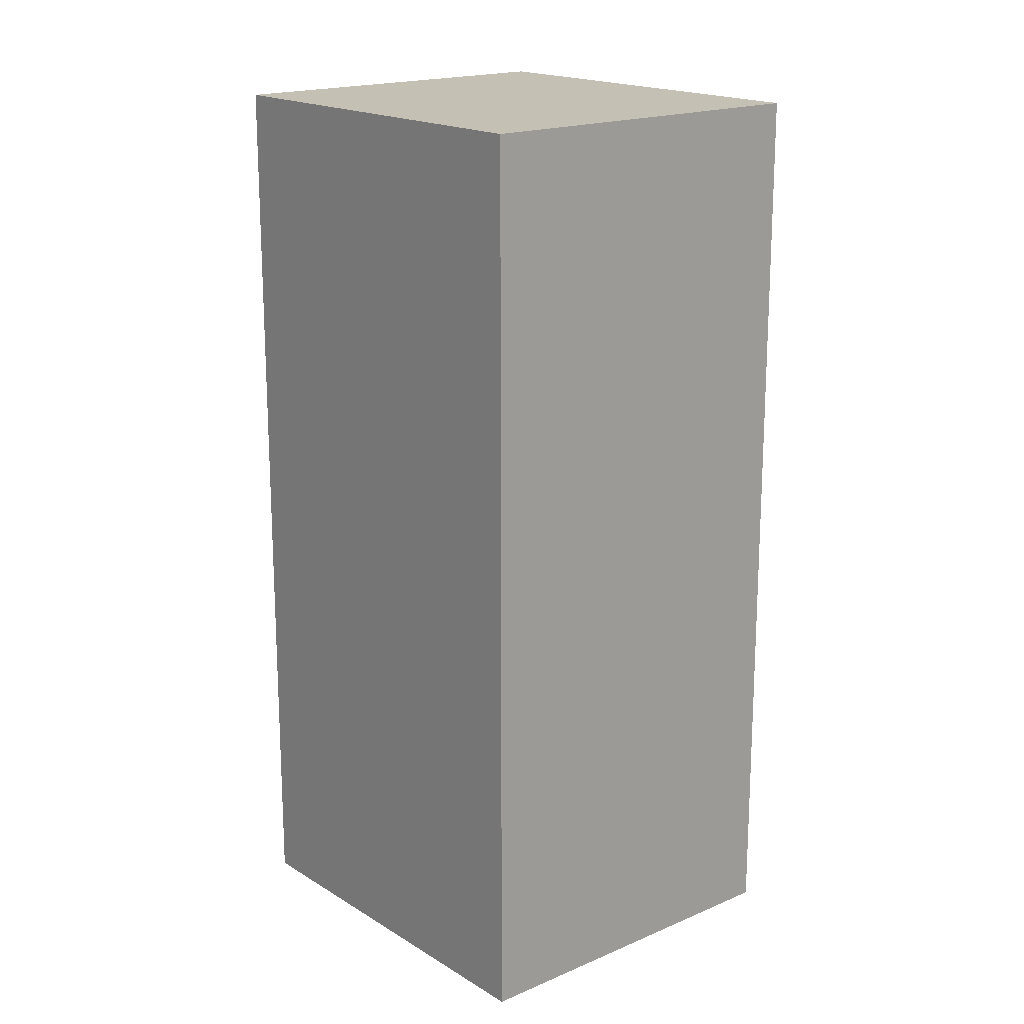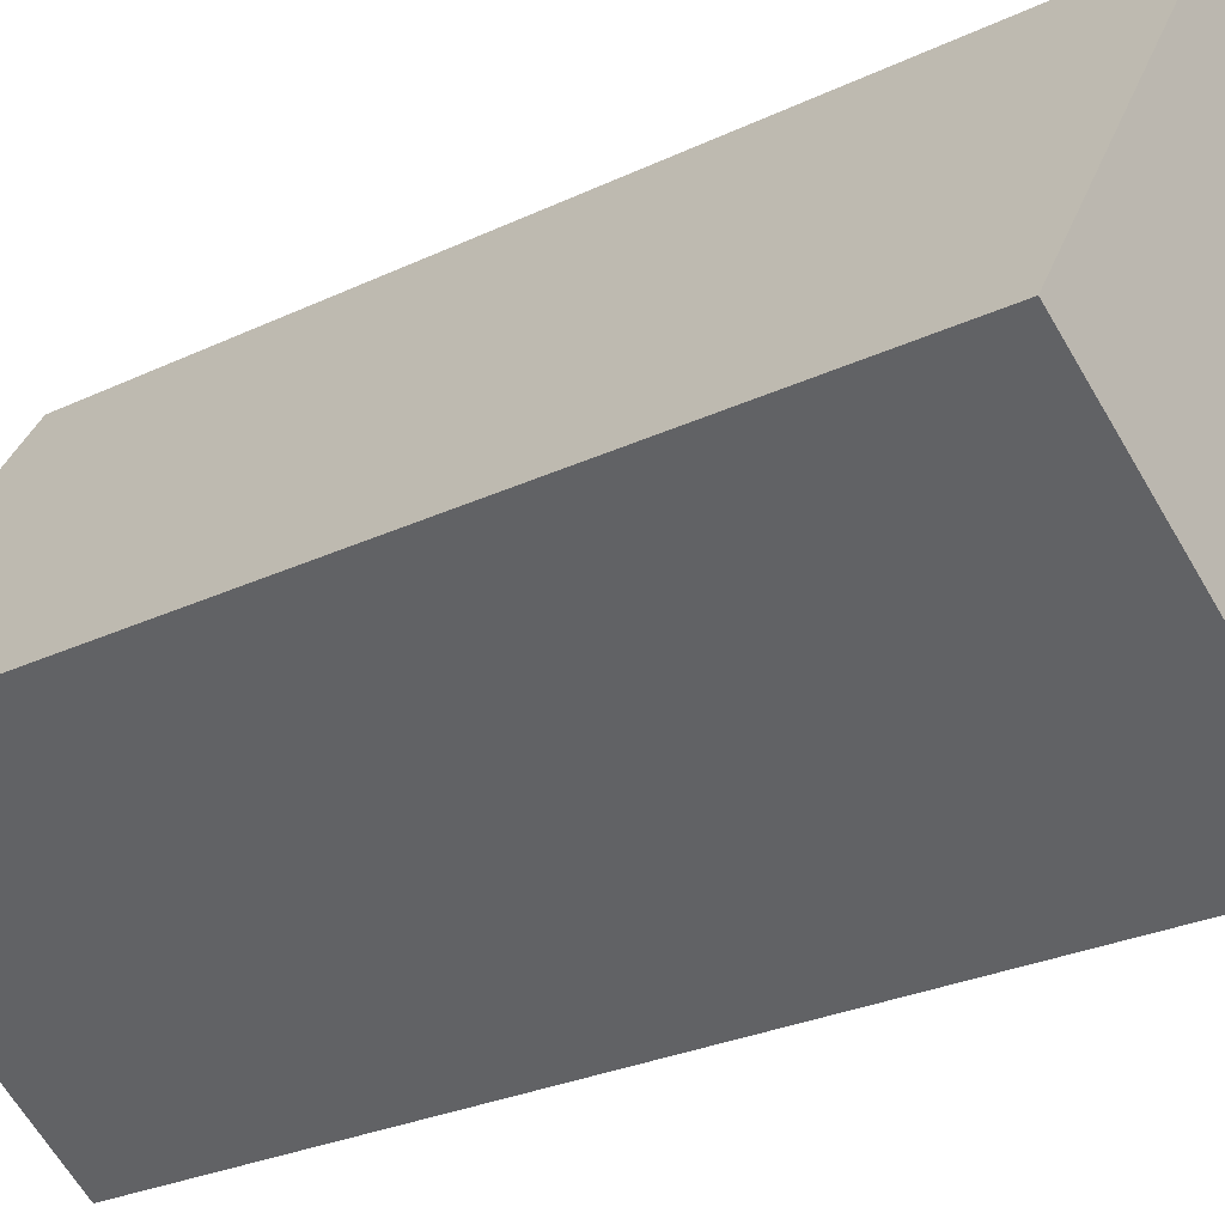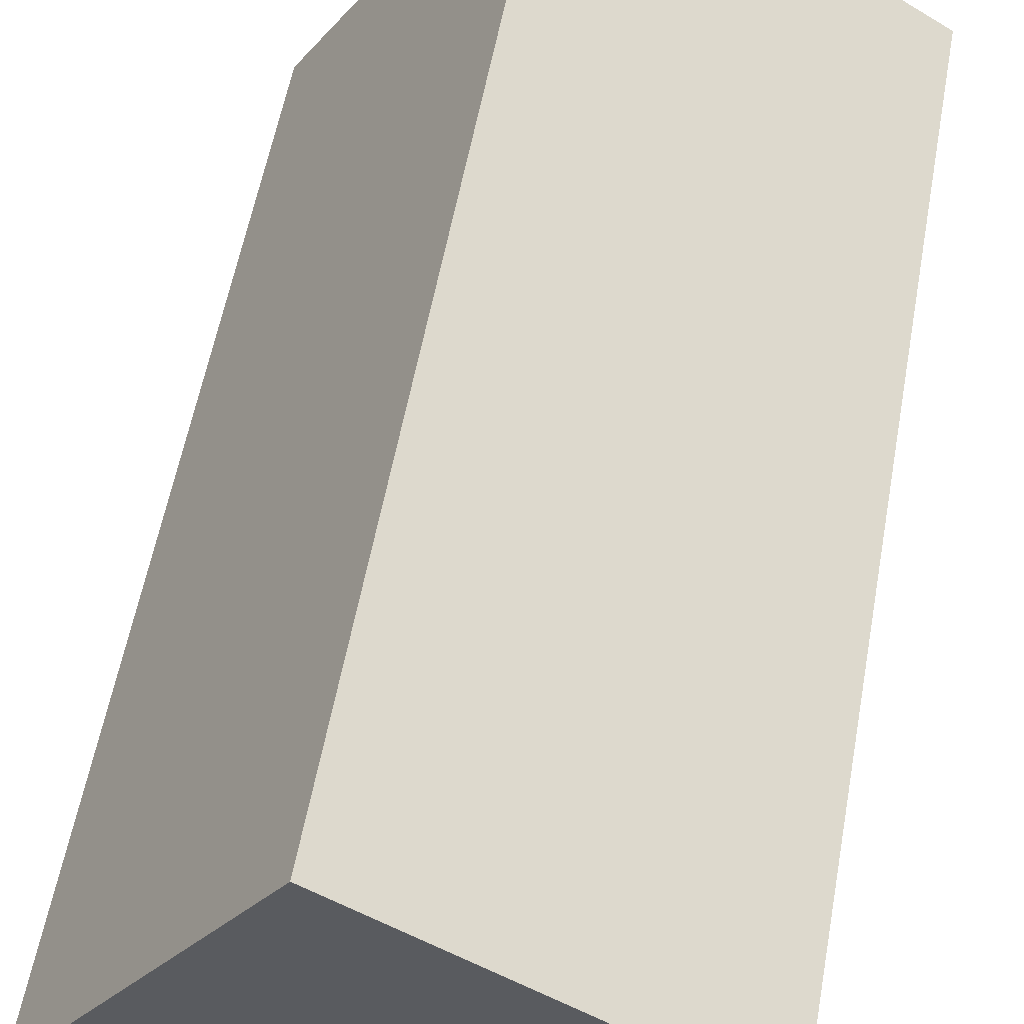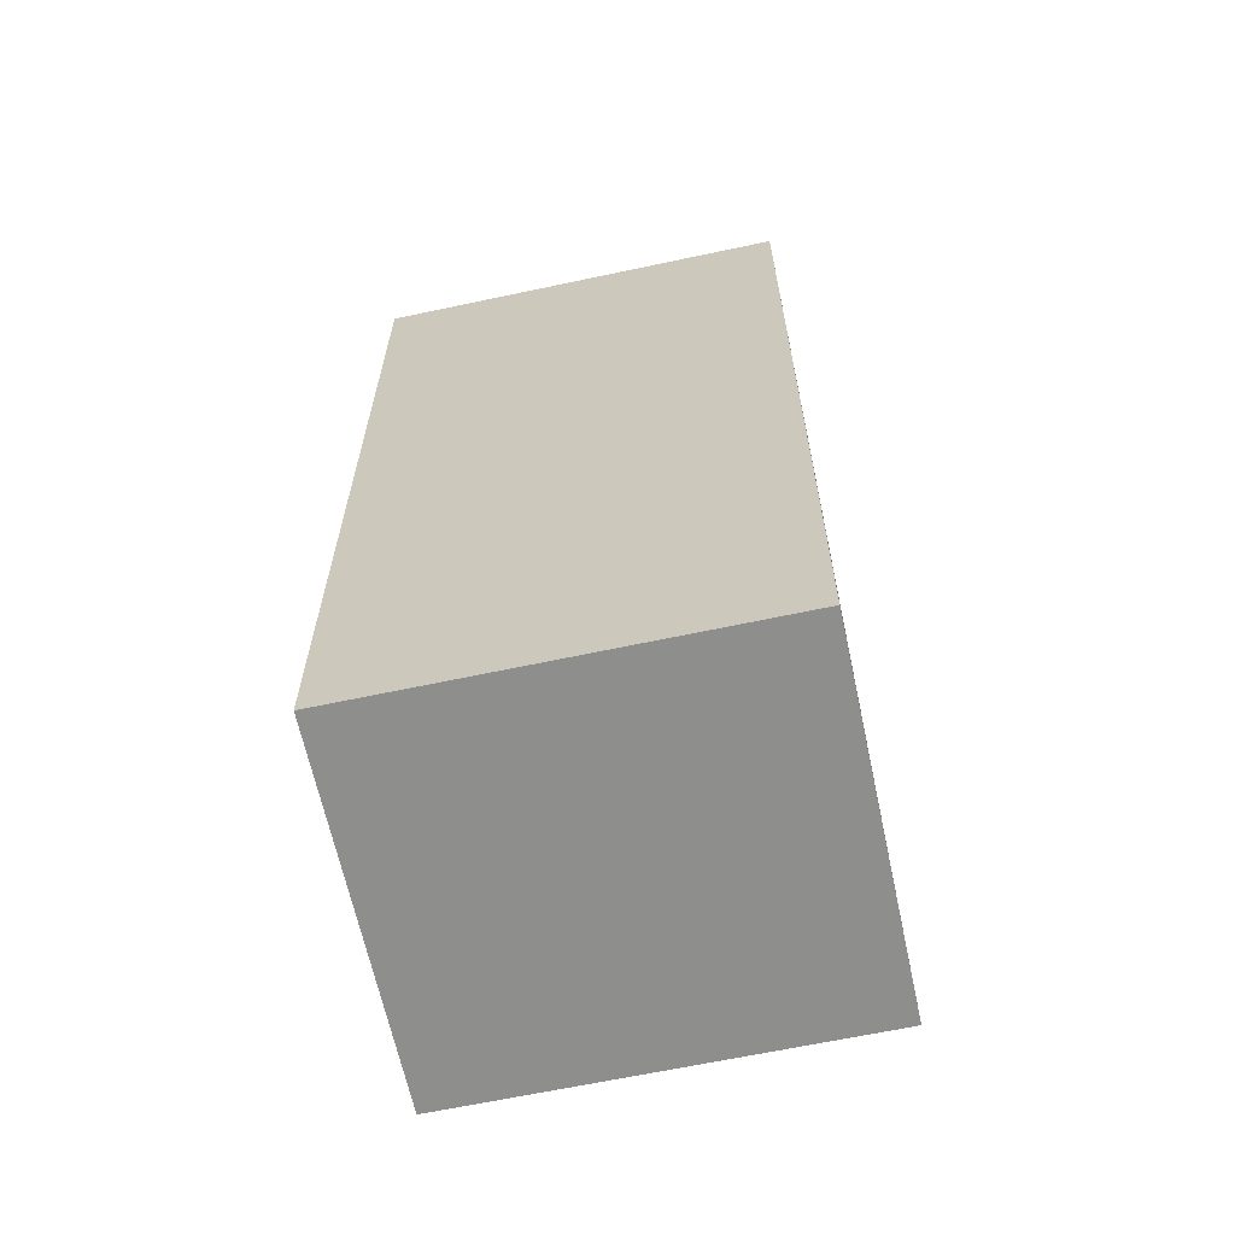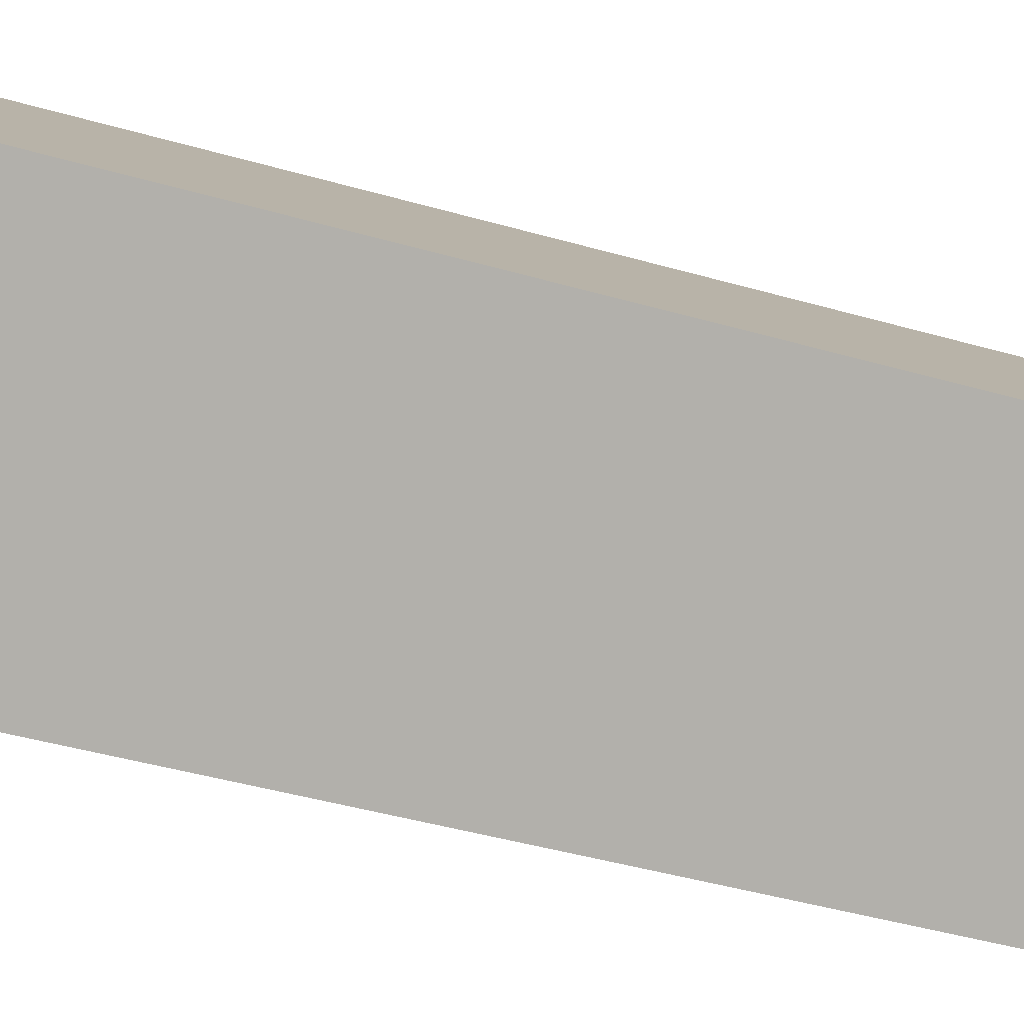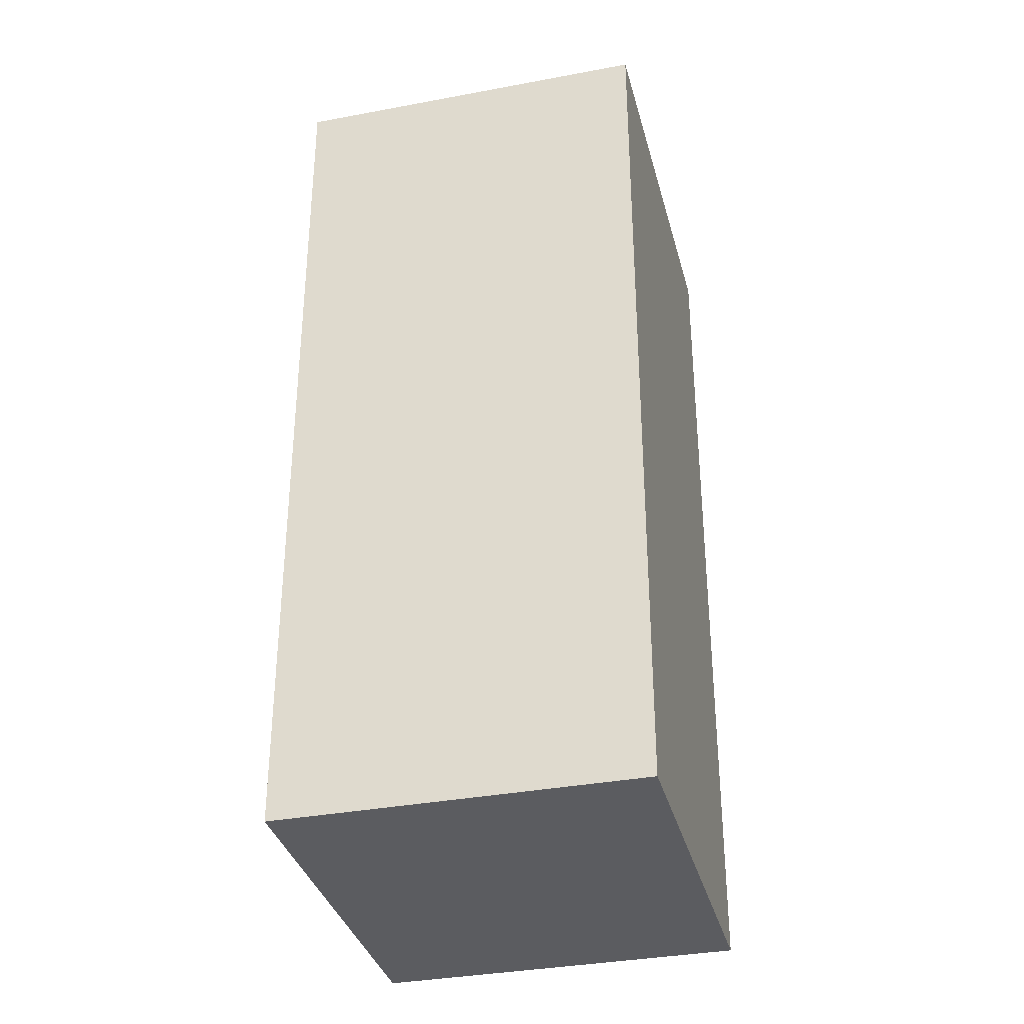
<metadata>
{"format":"obj","ext":"obj","renderer":"f3d","projection":"perspective","resolution":1024,"background":"white","views":[{"elev":18.0,"azim":107.6,"up":"+Y"},{"elev":-26.7,"azim":126.8,"up":"+Z"},{"elev":56.0,"azim":-169.8,"up":"+Z"},{"elev":-64.8,"azim":69.8,"up":"+Y"},{"elev":-47.3,"azim":72.3,"up":"+Z"},{"elev":-34.7,"azim":161.9,"up":"+Y"}]}
</metadata>
<code>
v  2.064 5.994 1.306
v  1.434 5.994 -2.267
v  0 5.994 3.67e-16
v  3.499 5.994 -0.961
v  1.434 1.388e-16 -2.267
v  0 0 0
v  2.064 -7.997e-17 1.306
v  3.499 5.884e-17 -0.961
g defaultobject
f 1 2 3
f 2 1 4
f 5 3 2
f 3 5 6
f 6 1 3
f 1 6 7
f 7 4 1
f 4 7 8
f 8 2 4
f 2 8 5
f 5 7 6
f 7 5 8

</code>
